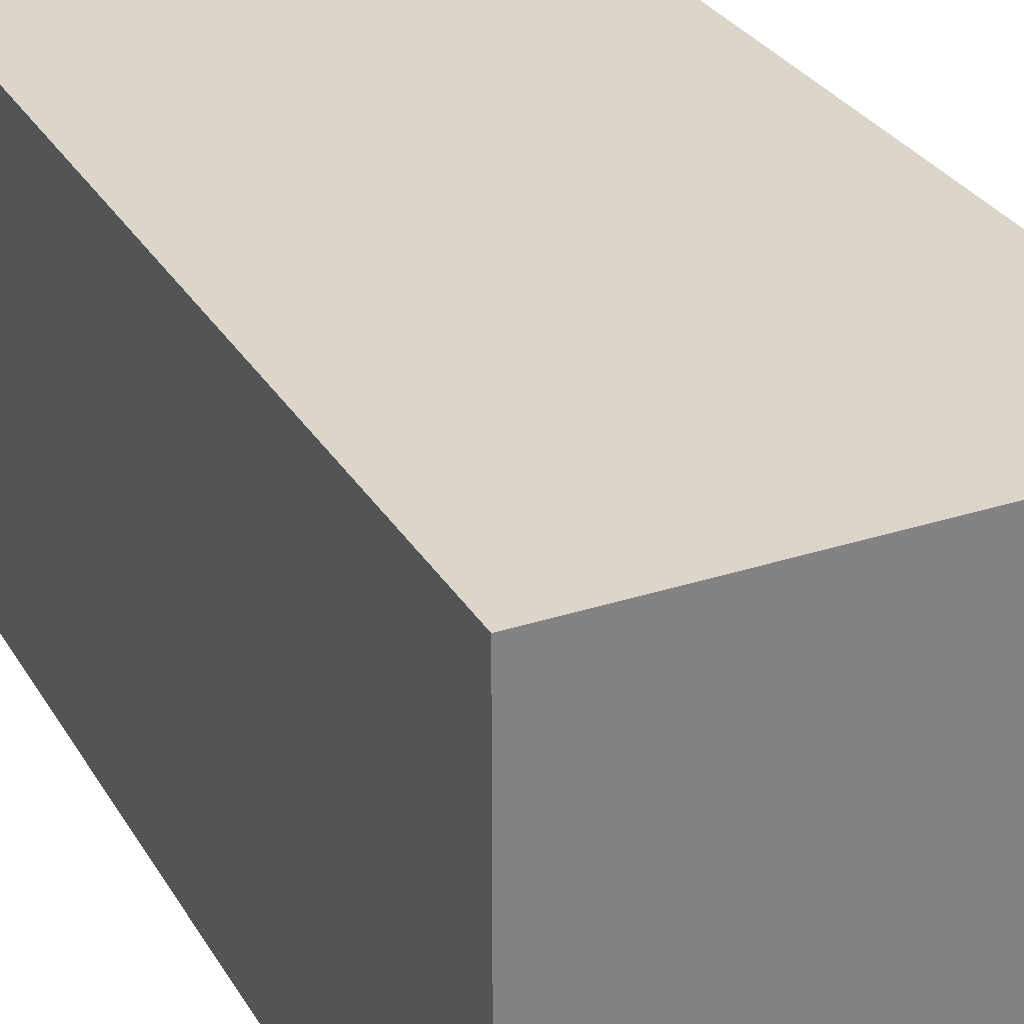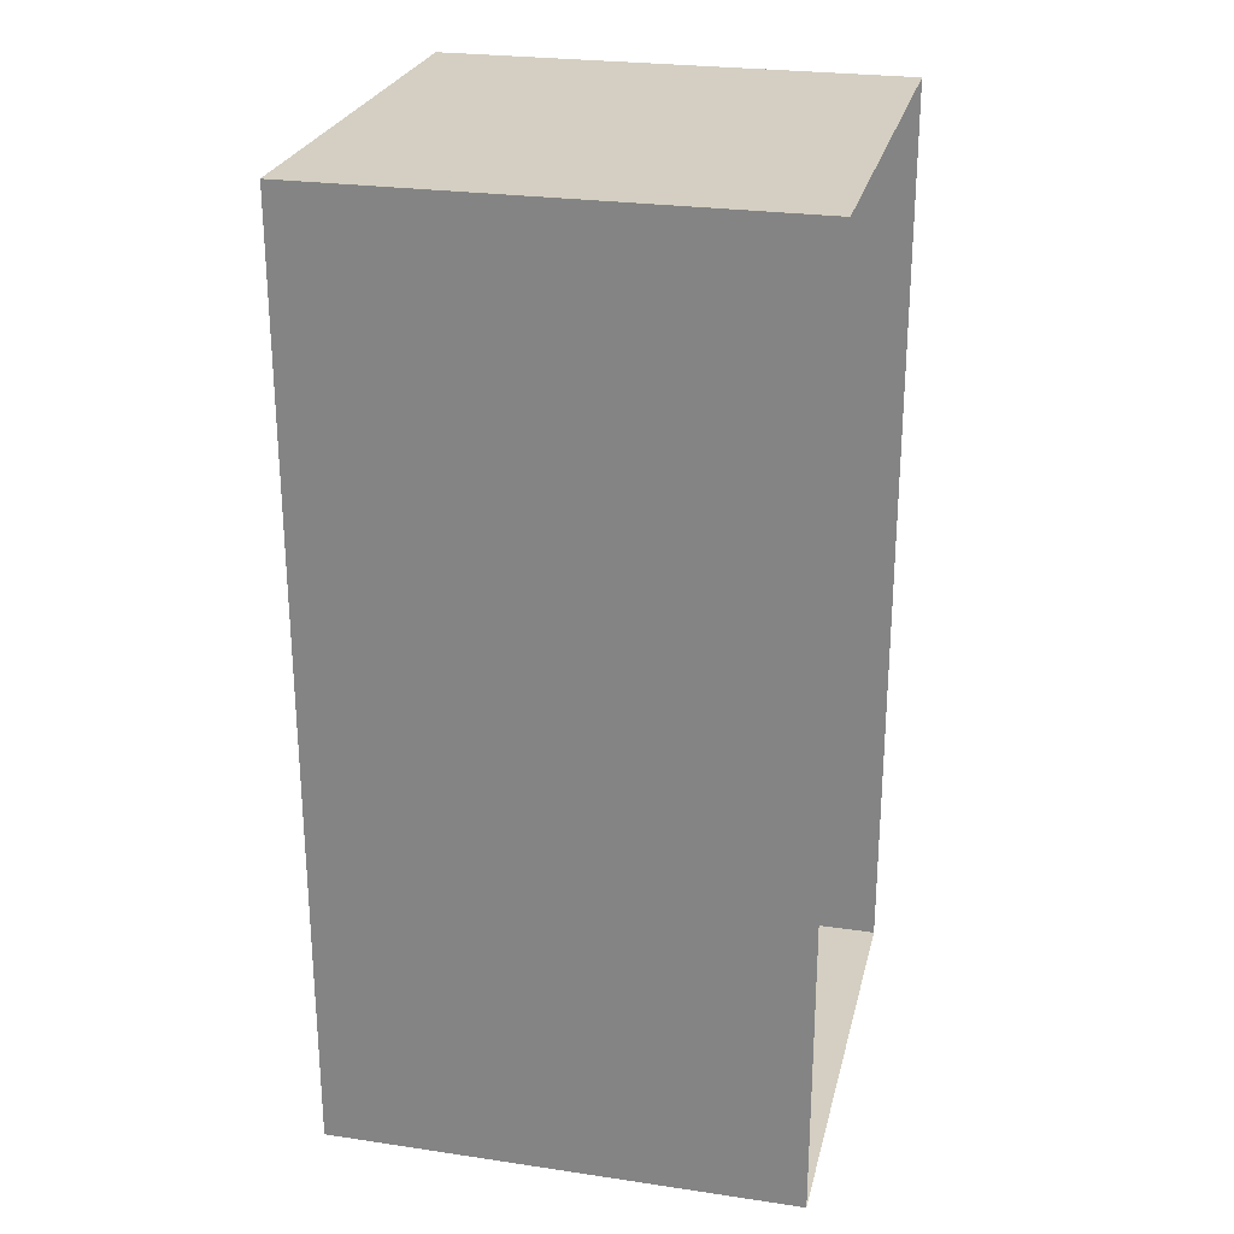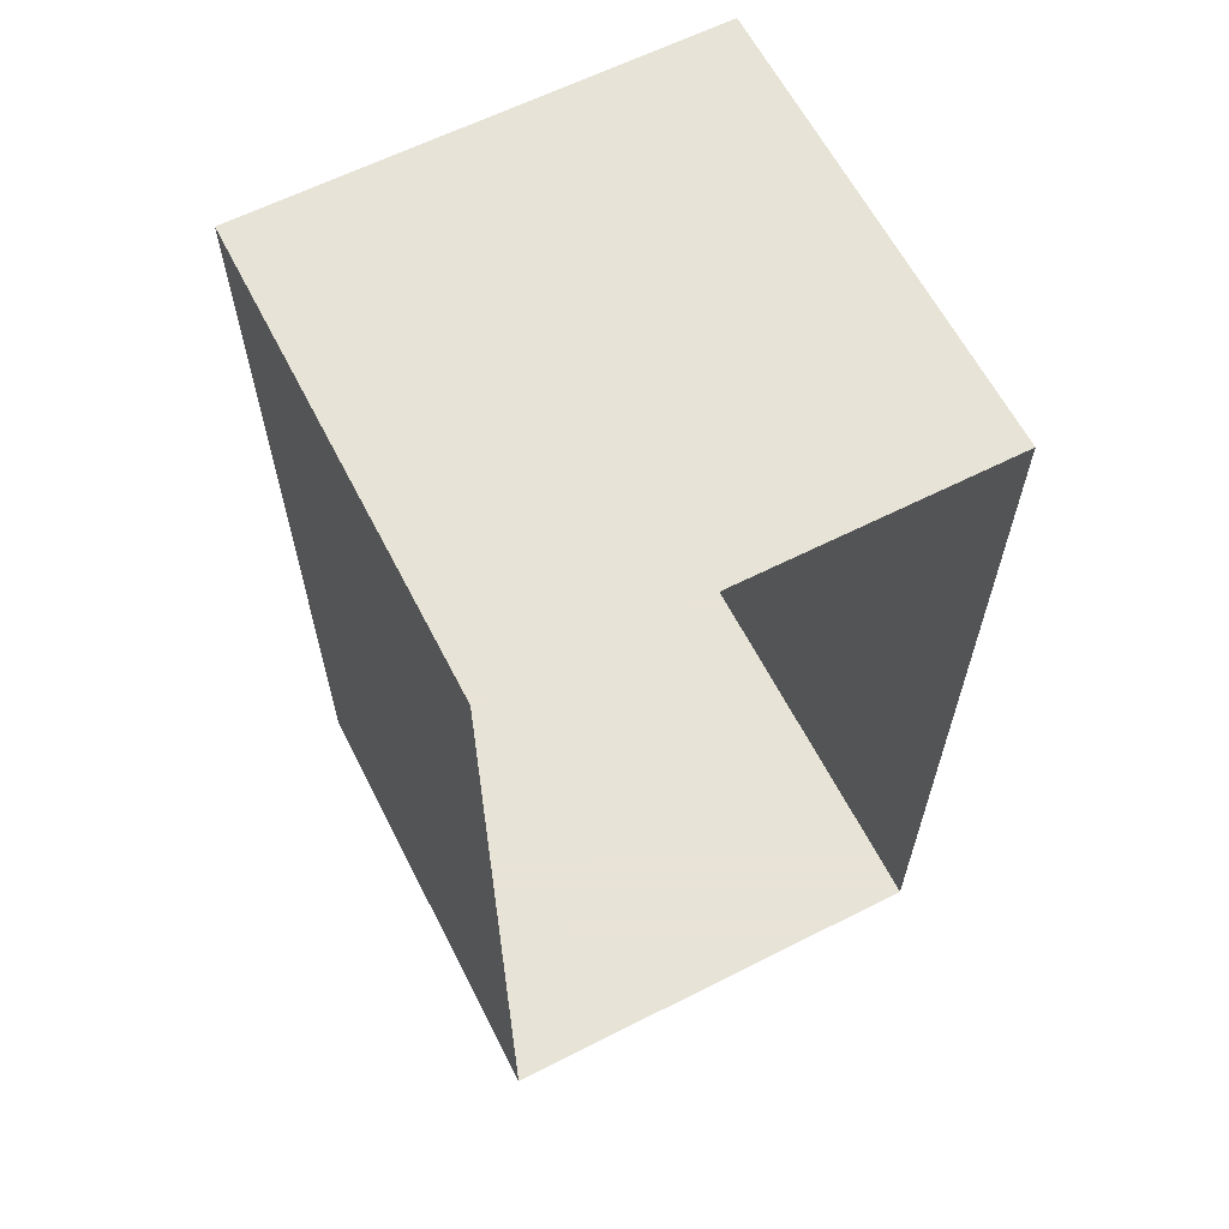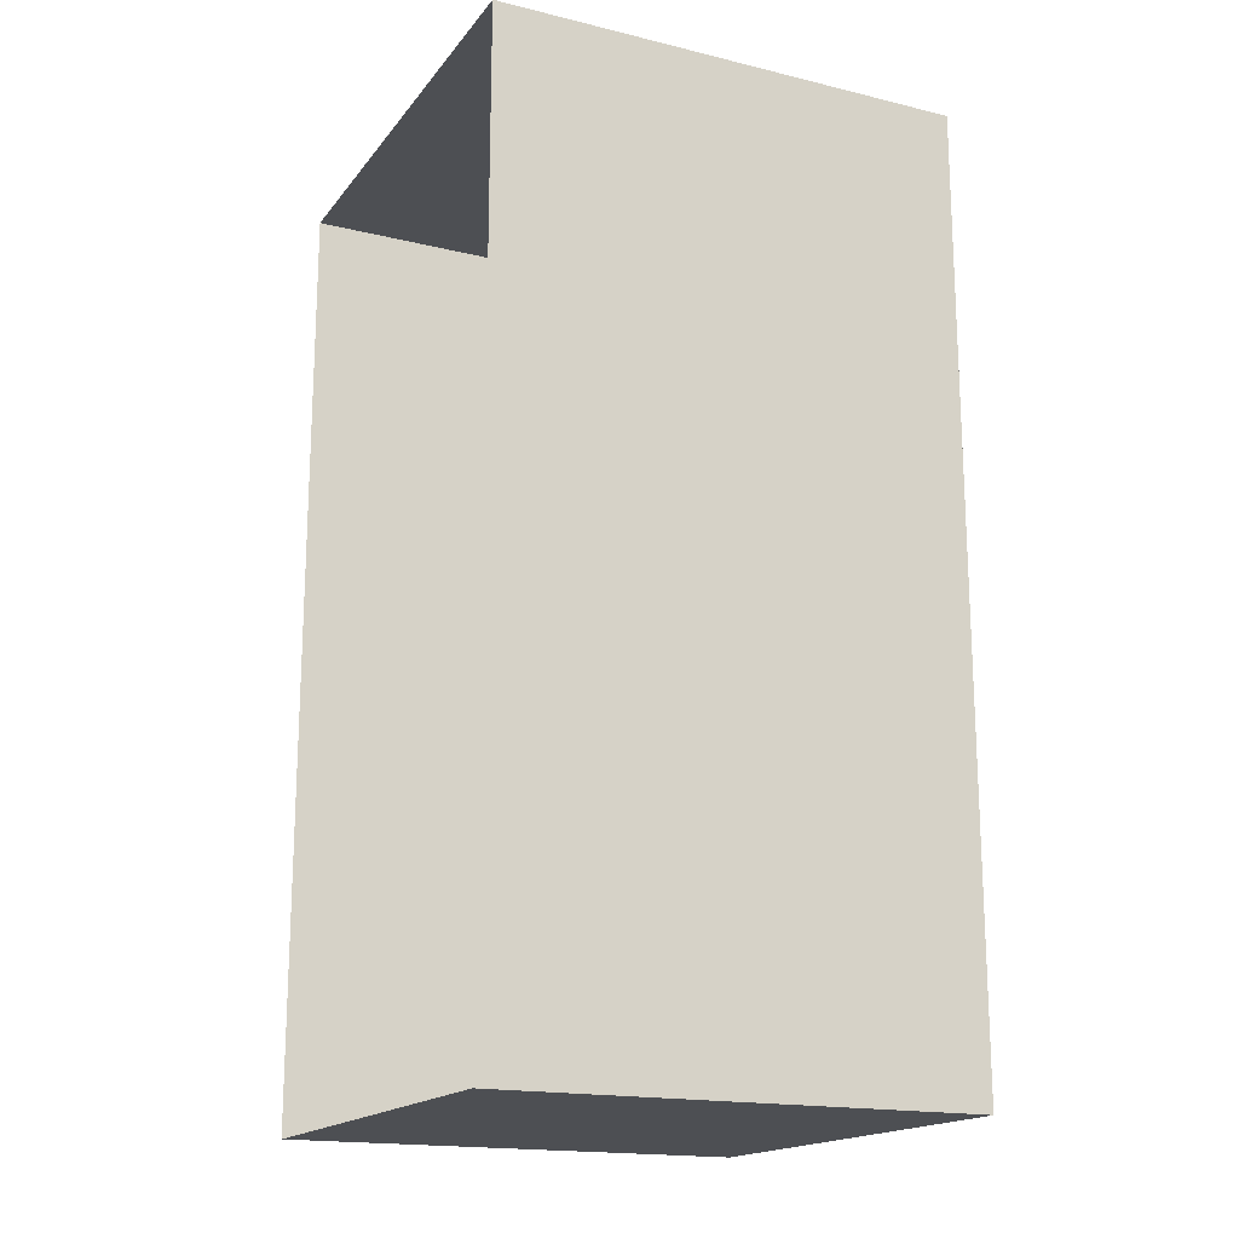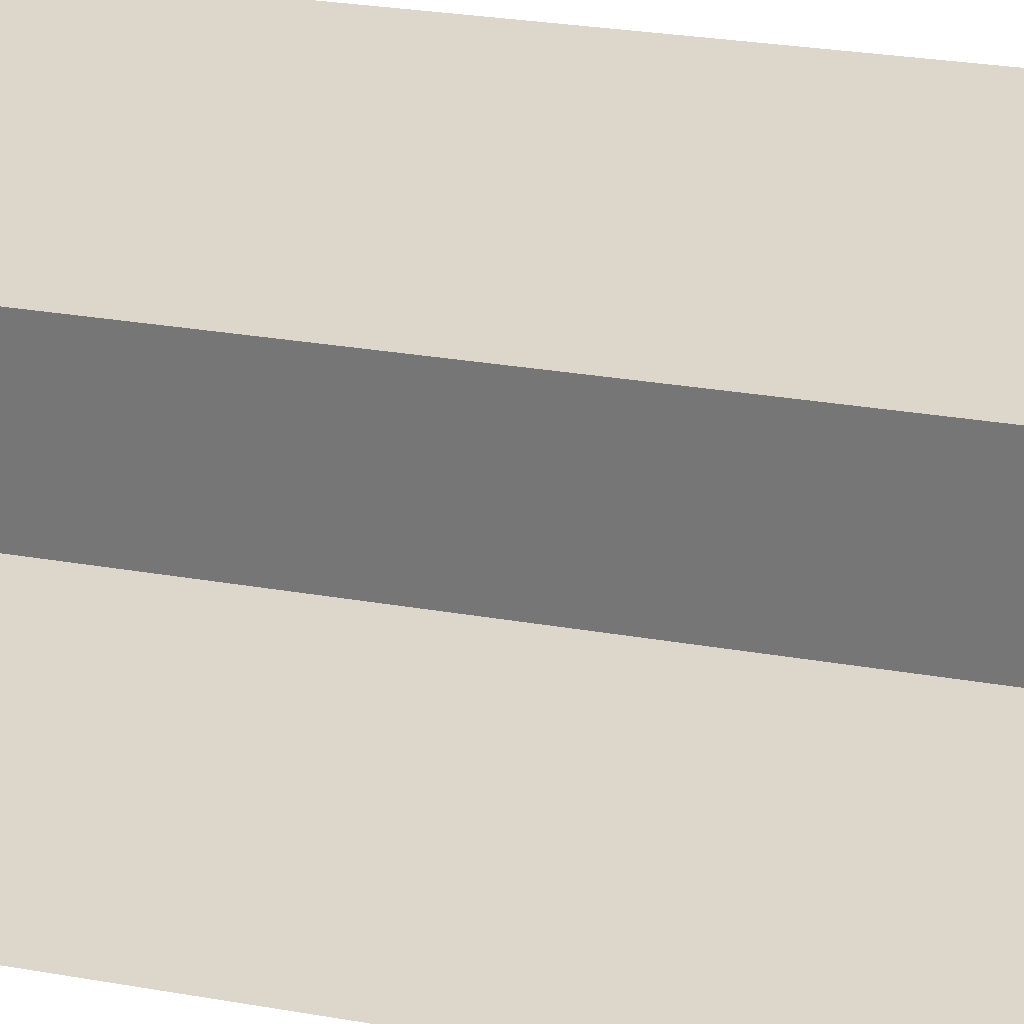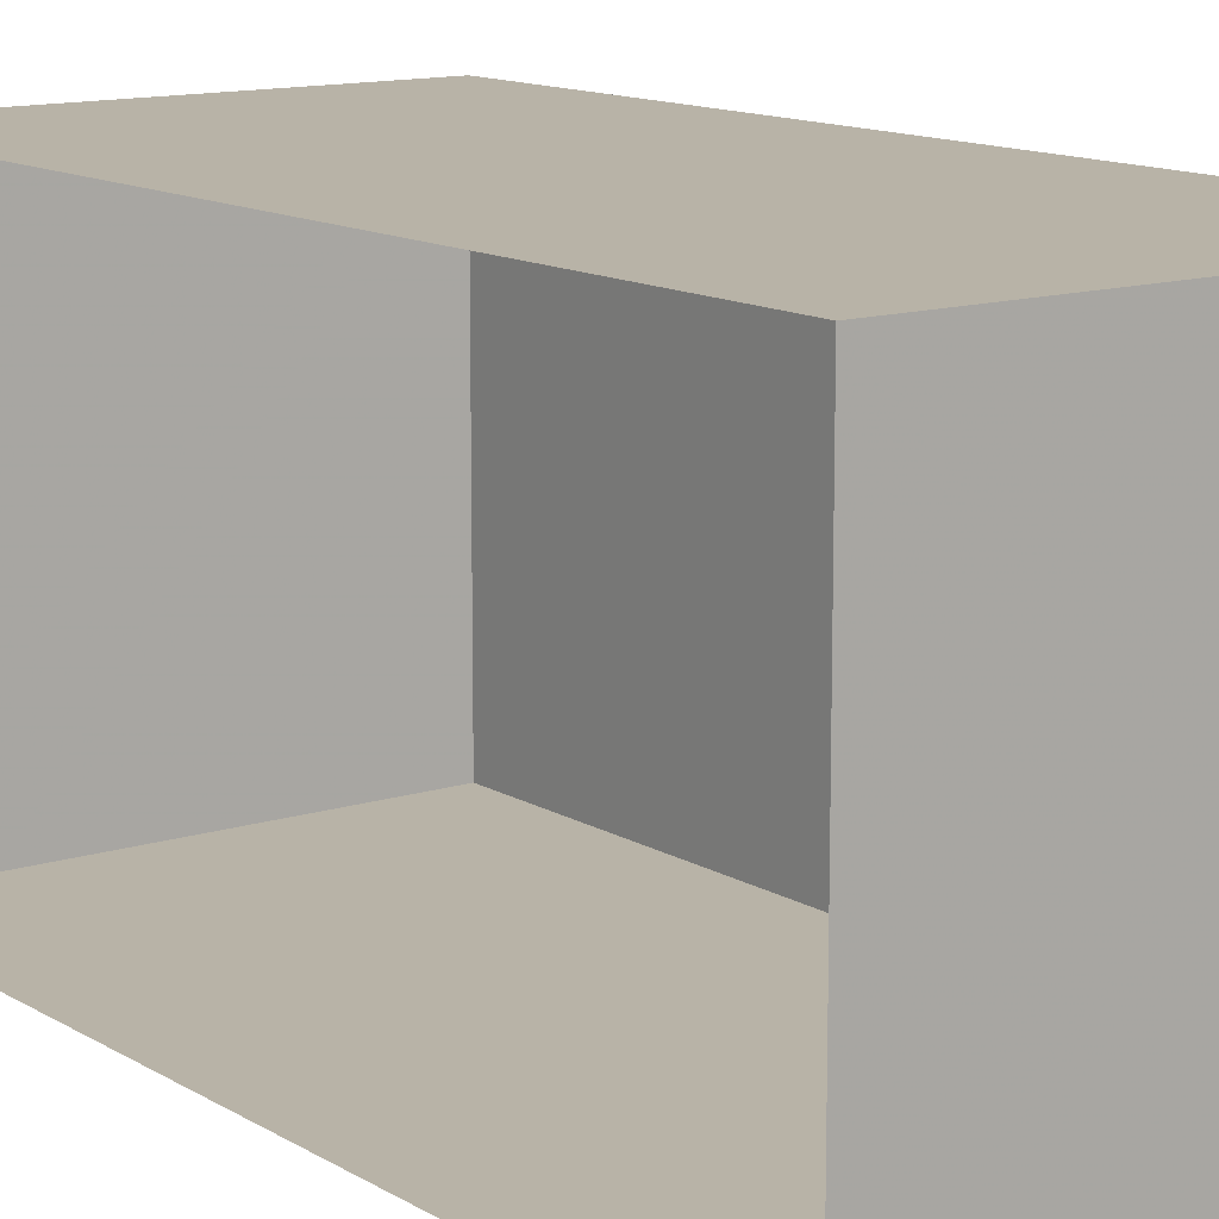
<metadata>
{"format":"obj","ext":"obj","renderer":"f3d","projection":"perspective","resolution":1024,"background":"white","views":[{"elev":29.8,"azim":-25.5,"up":"+Y"},{"elev":25.8,"azim":13.2,"up":"+Z"},{"elev":62.6,"azim":62.9,"up":"+Z"},{"elev":-17.5,"azim":154.5,"up":"+Z"},{"elev":30.6,"azim":103.8,"up":"+Y"},{"elev":12.7,"azim":143.5,"up":"+Y"}]}
</metadata>
<code>
v -20 -20 -20
v -20 -20 20
v -20 20 20
v -20 20 -20
v 20 -20 -20
v 20 -20 20
v 20 20 20
v 20 20 -20
v -20 -20 60
v 20 -20 60
v 20 20 60
v -20 20 60
f 1 2 3 4
f 4 3 7 8
f 1 2 6 5
f 4 1 5 8
f 2 9 12 3
f 2 9 10 6
f 3 12 11 7
f 12 11 10 9

</code>
